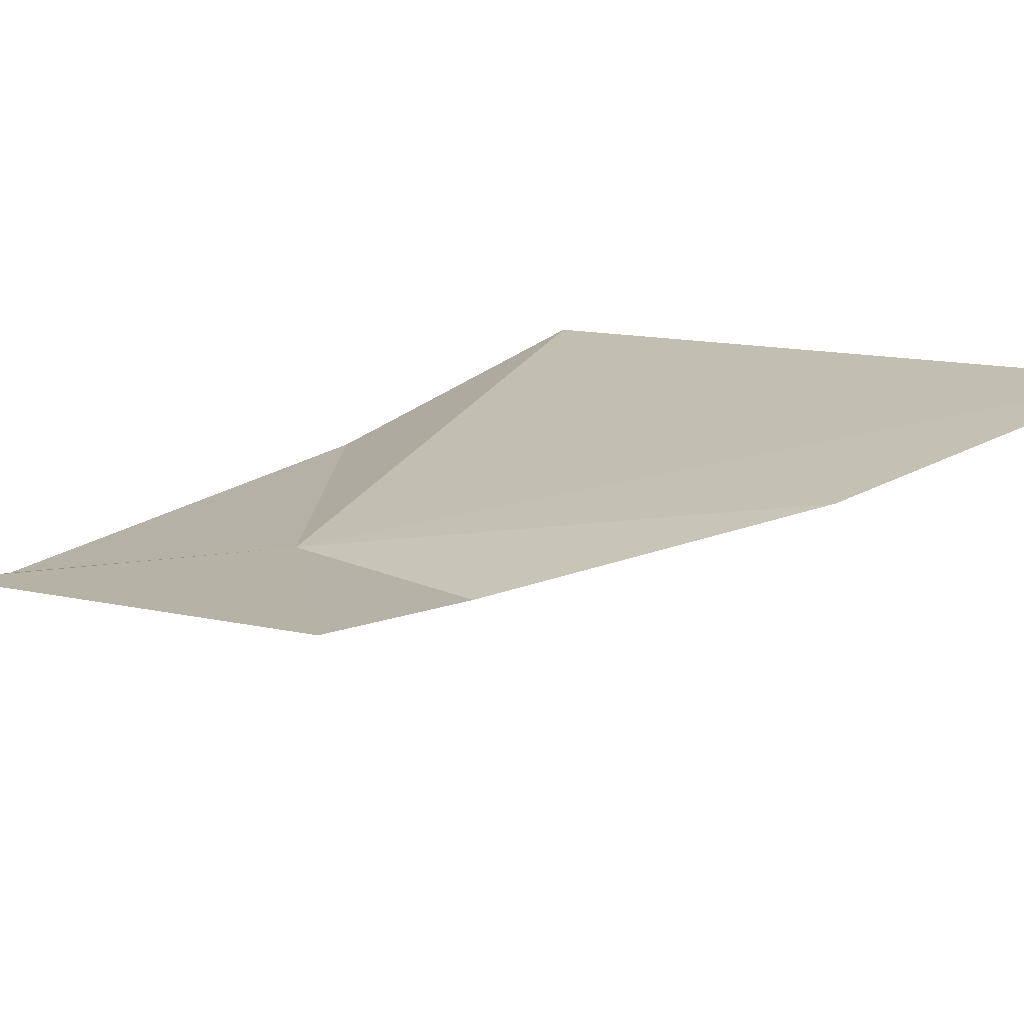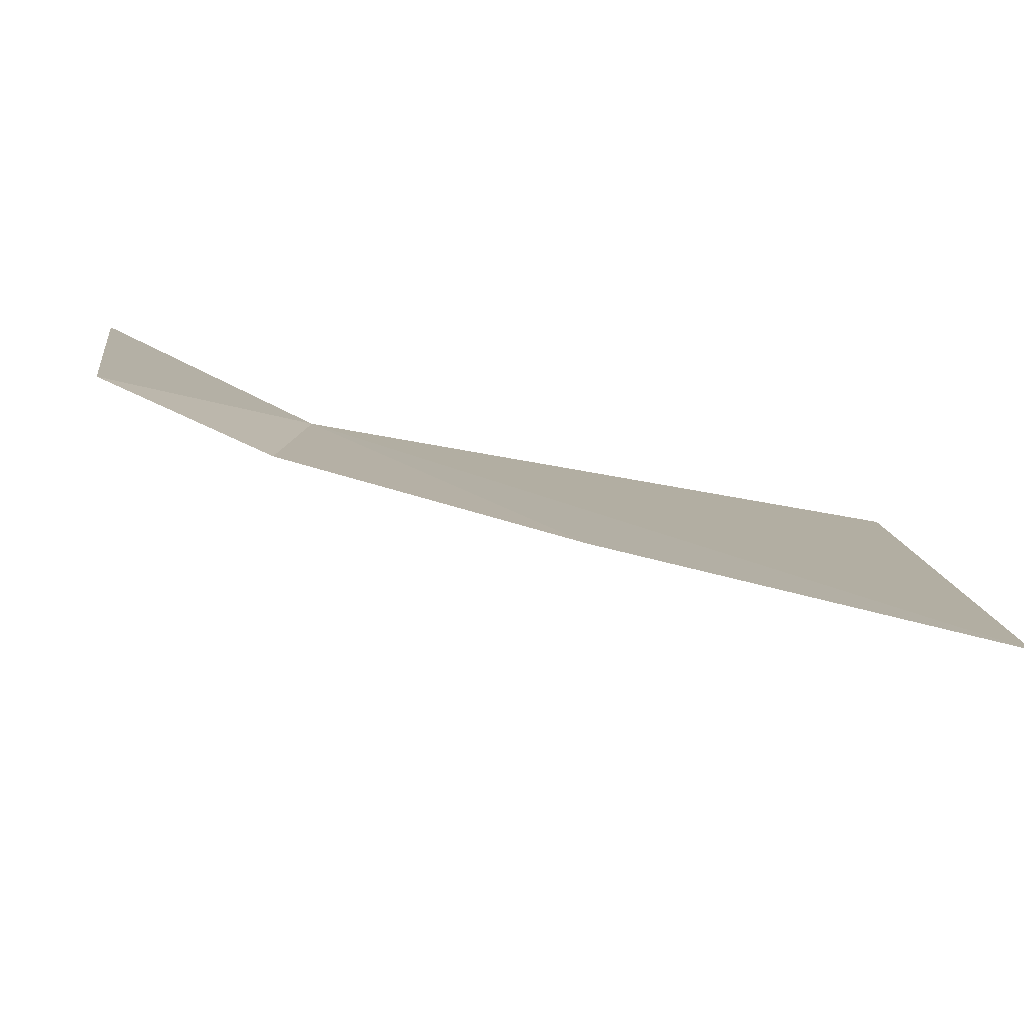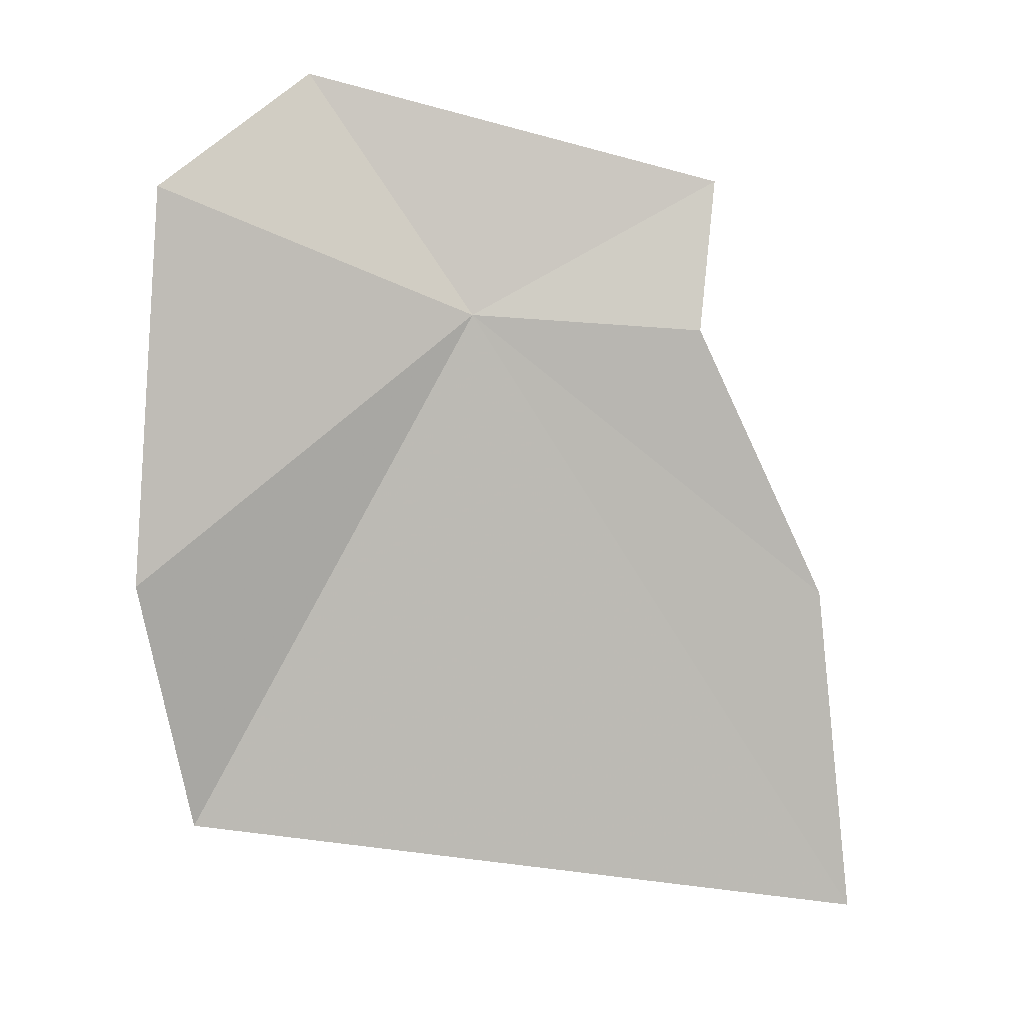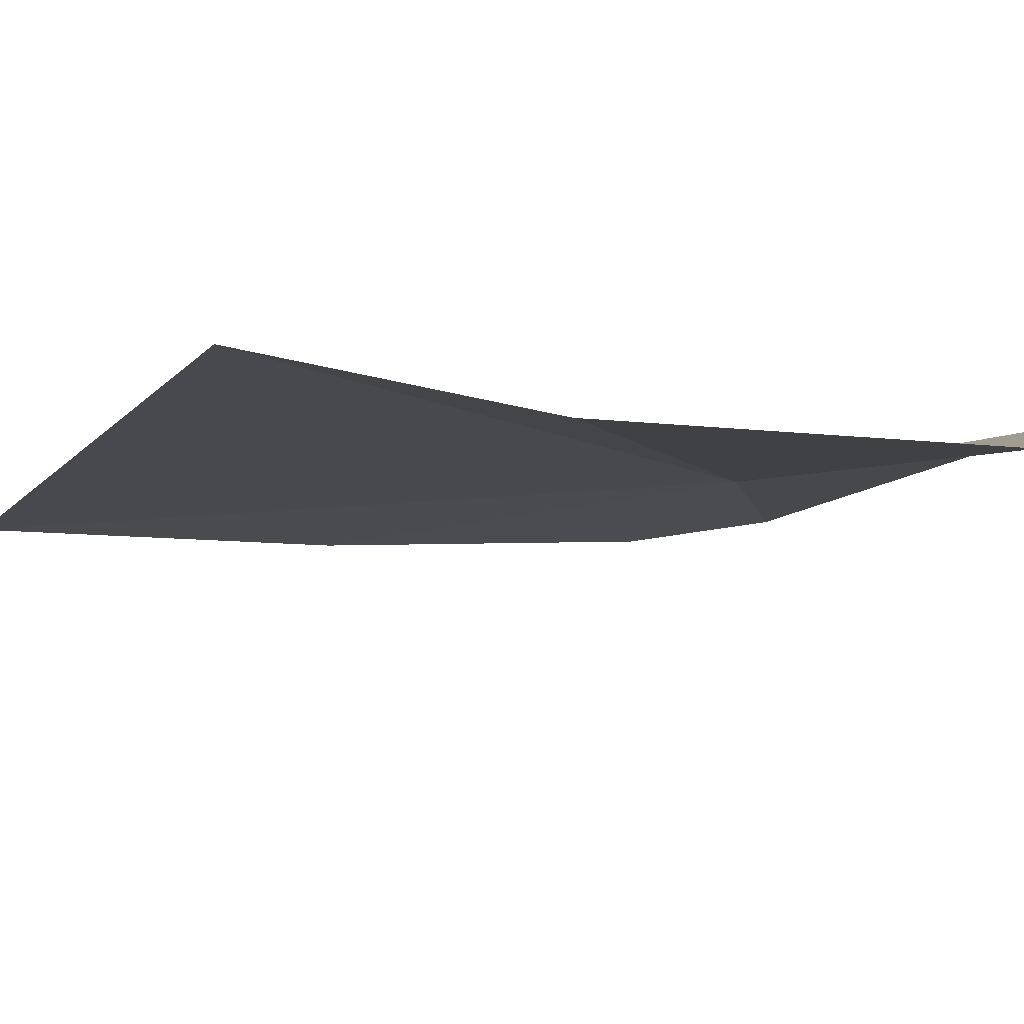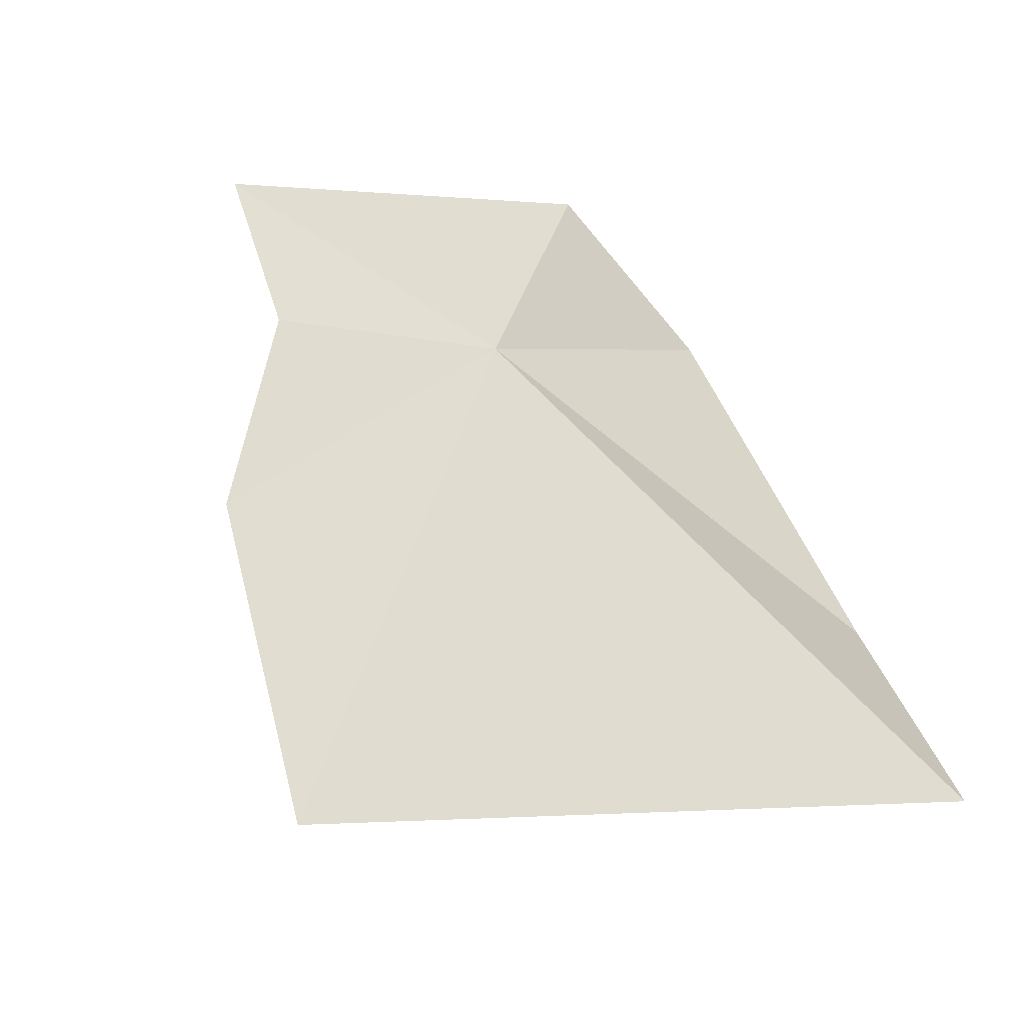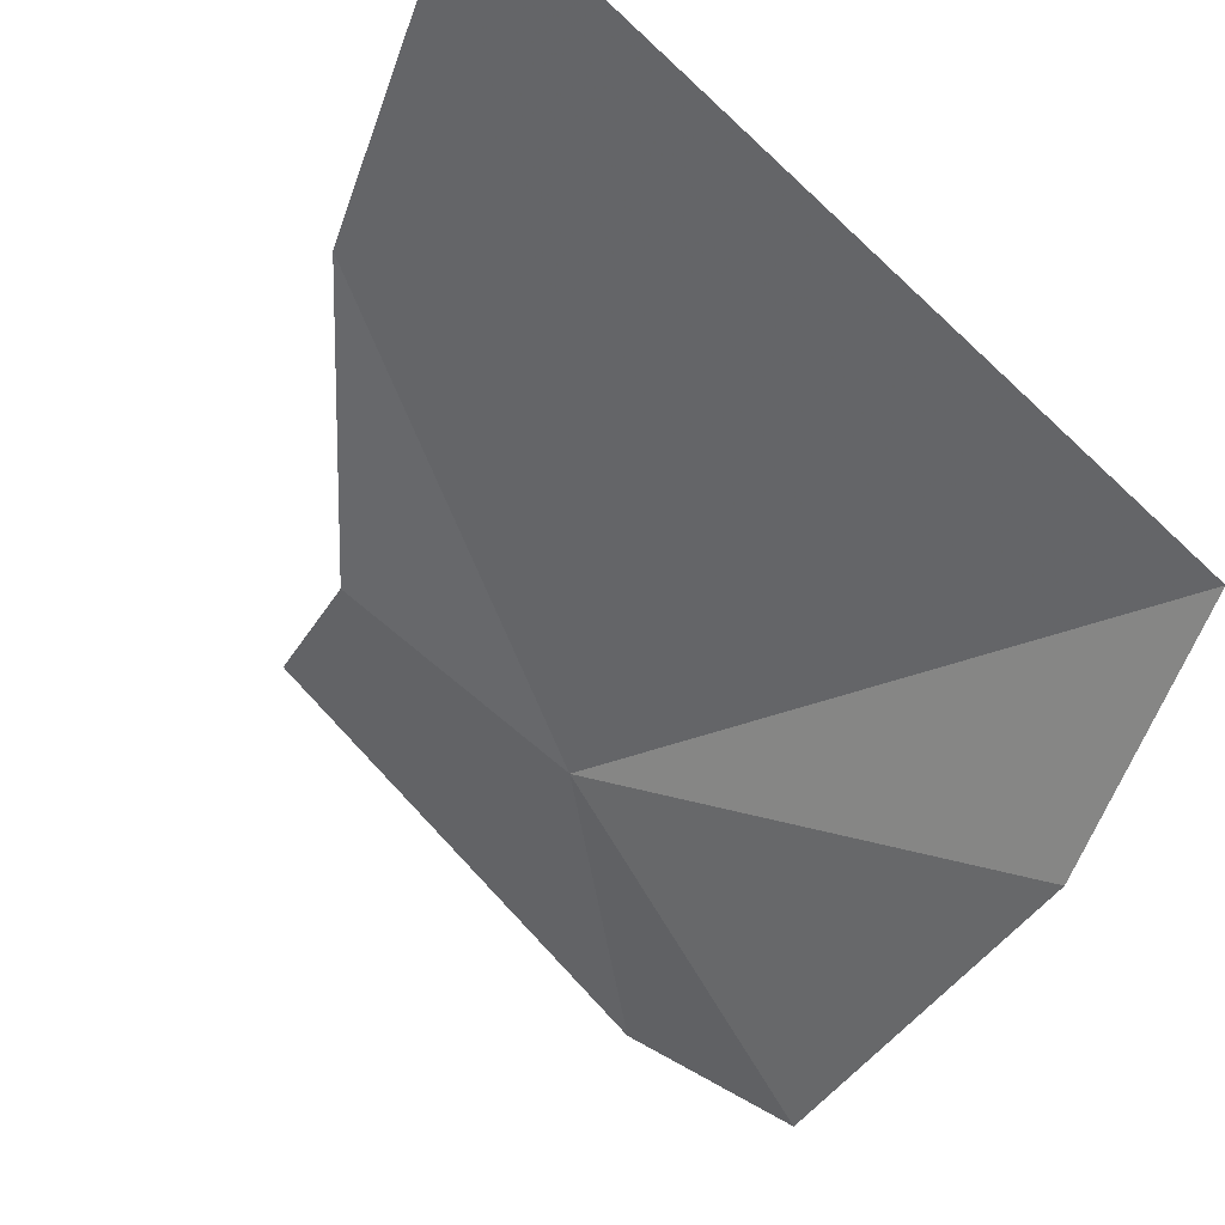
<metadata>
{"format":"obj","ext":"obj","renderer":"f3d","projection":"perspective","resolution":1024,"background":"white","views":[{"elev":45.2,"azim":-131.5,"up":"+Z"},{"elev":32.4,"azim":-82.0,"up":"+Z"},{"elev":15.5,"azim":-156.8,"up":"+Y"},{"elev":-40.6,"azim":71.1,"up":"+Z"},{"elev":37.4,"azim":-22.0,"up":"+Z"},{"elev":-50.5,"azim":-27.3,"up":"+Z"}]}
</metadata>
<code>
v 8.989 5.689 2.954
v 9.169 5.933 2.942
v 9.264 5.425 2.715
v 9.224 5.154 2.744
v 9.269 5.828 2.797
v 8.778 5.821 3.112
v 8.584 5.05 3.045
v 8.77 5.672 3.051
v 8.637 5.392 3.075
f 1 4 3
f 1 3 5
f 1 7 4
f 1 9 7
f 1 8 9
f 1 5 2
f 1 2 6
f 1 6 8

</code>
